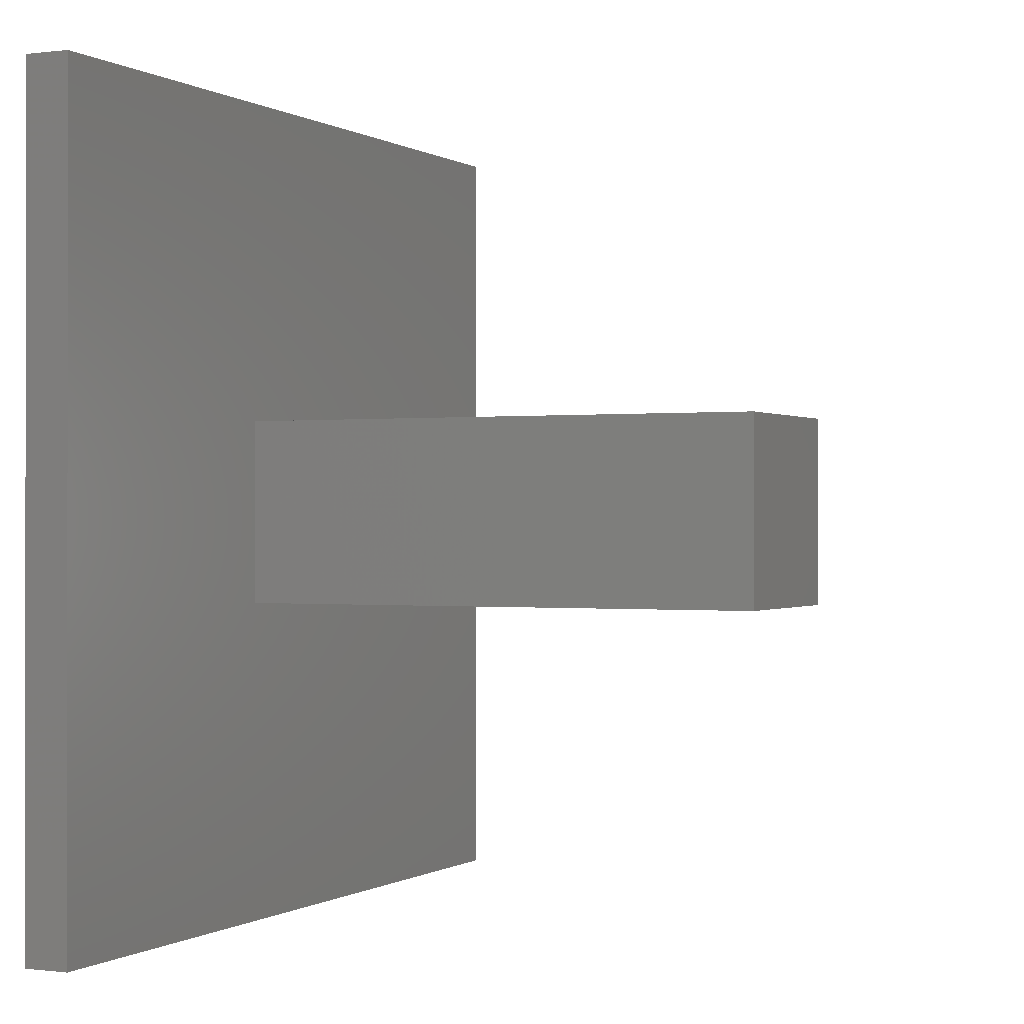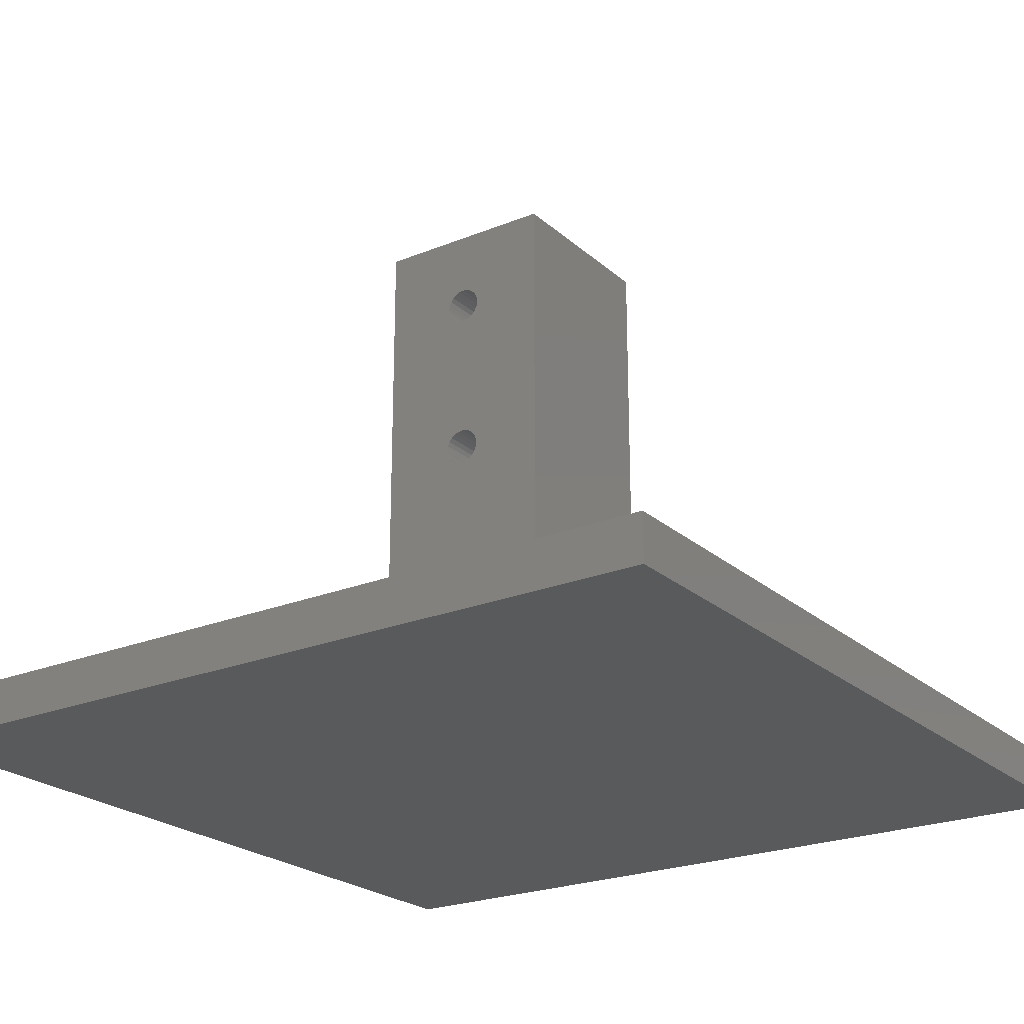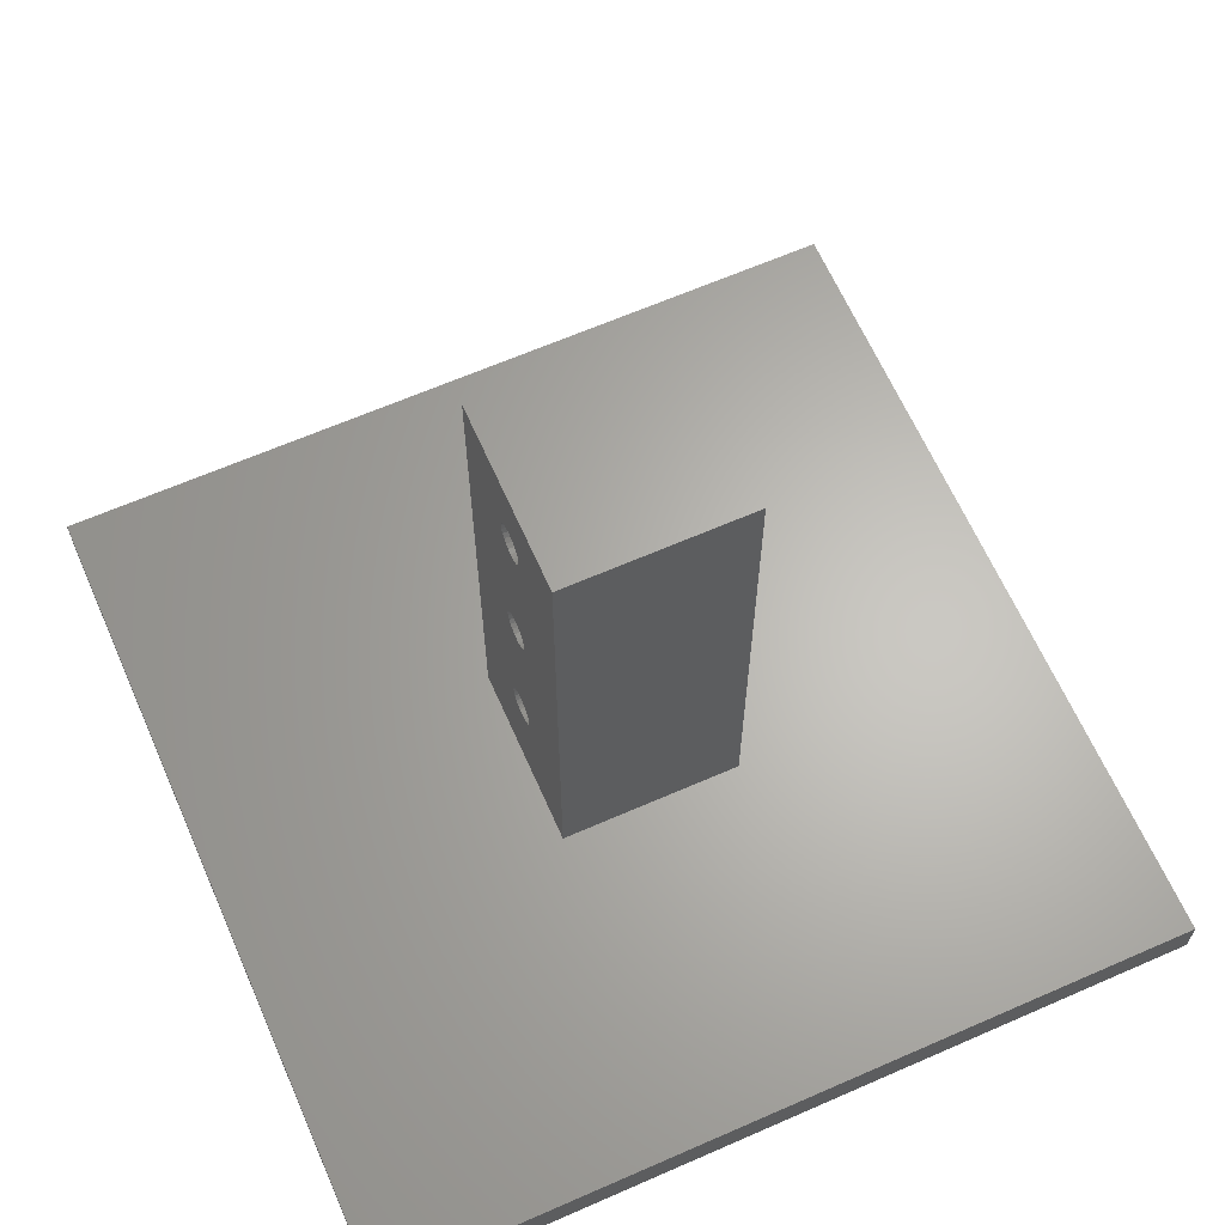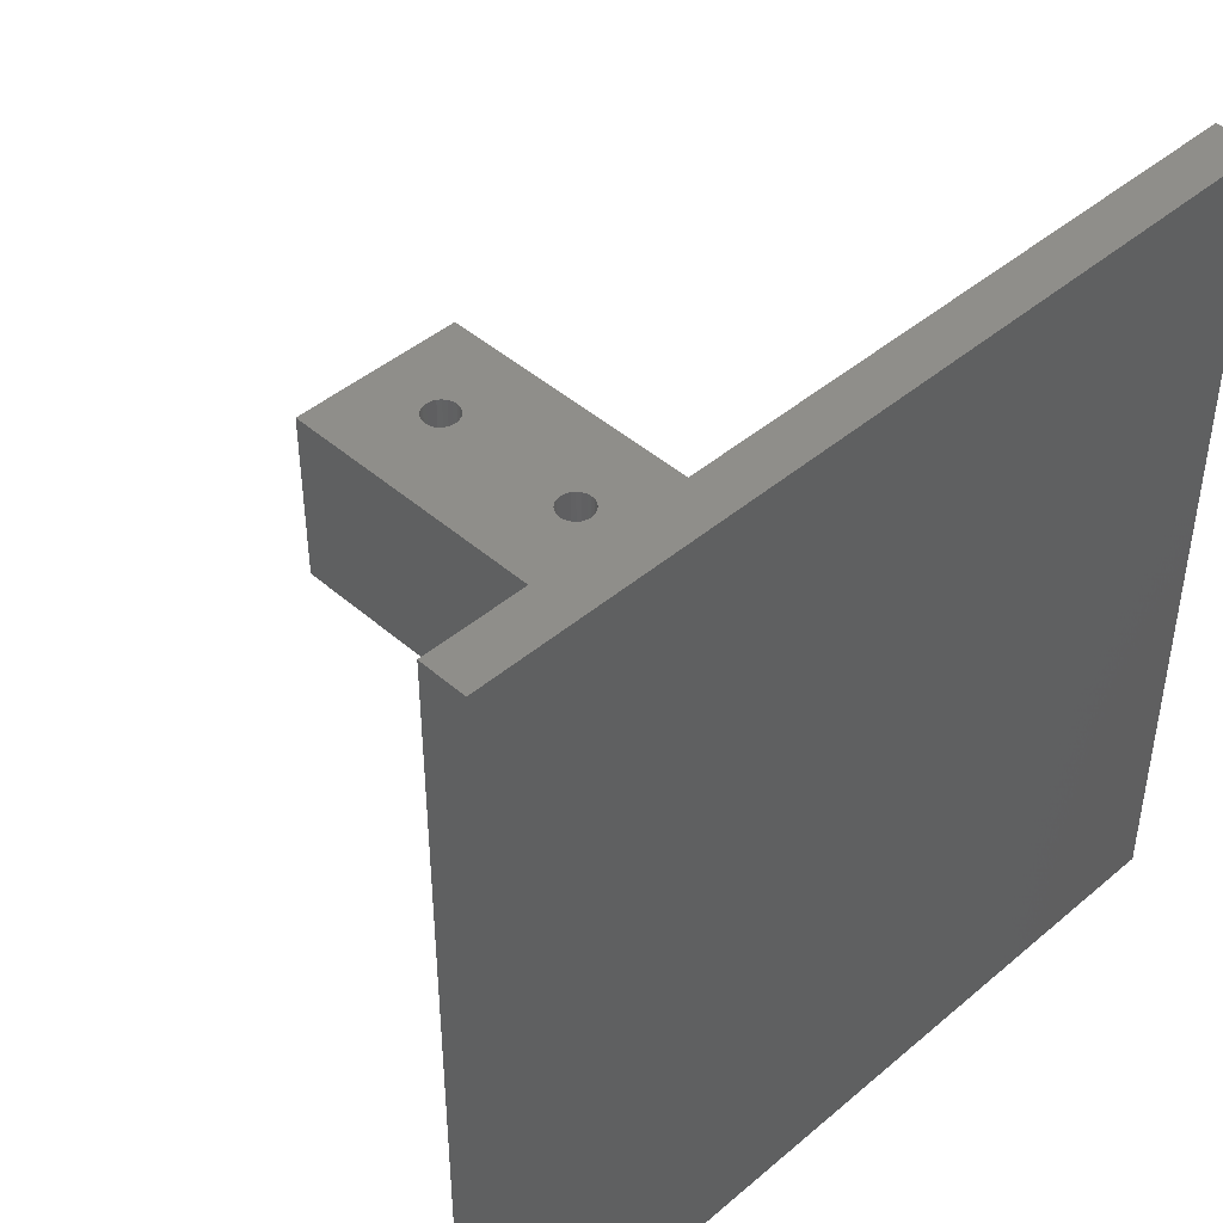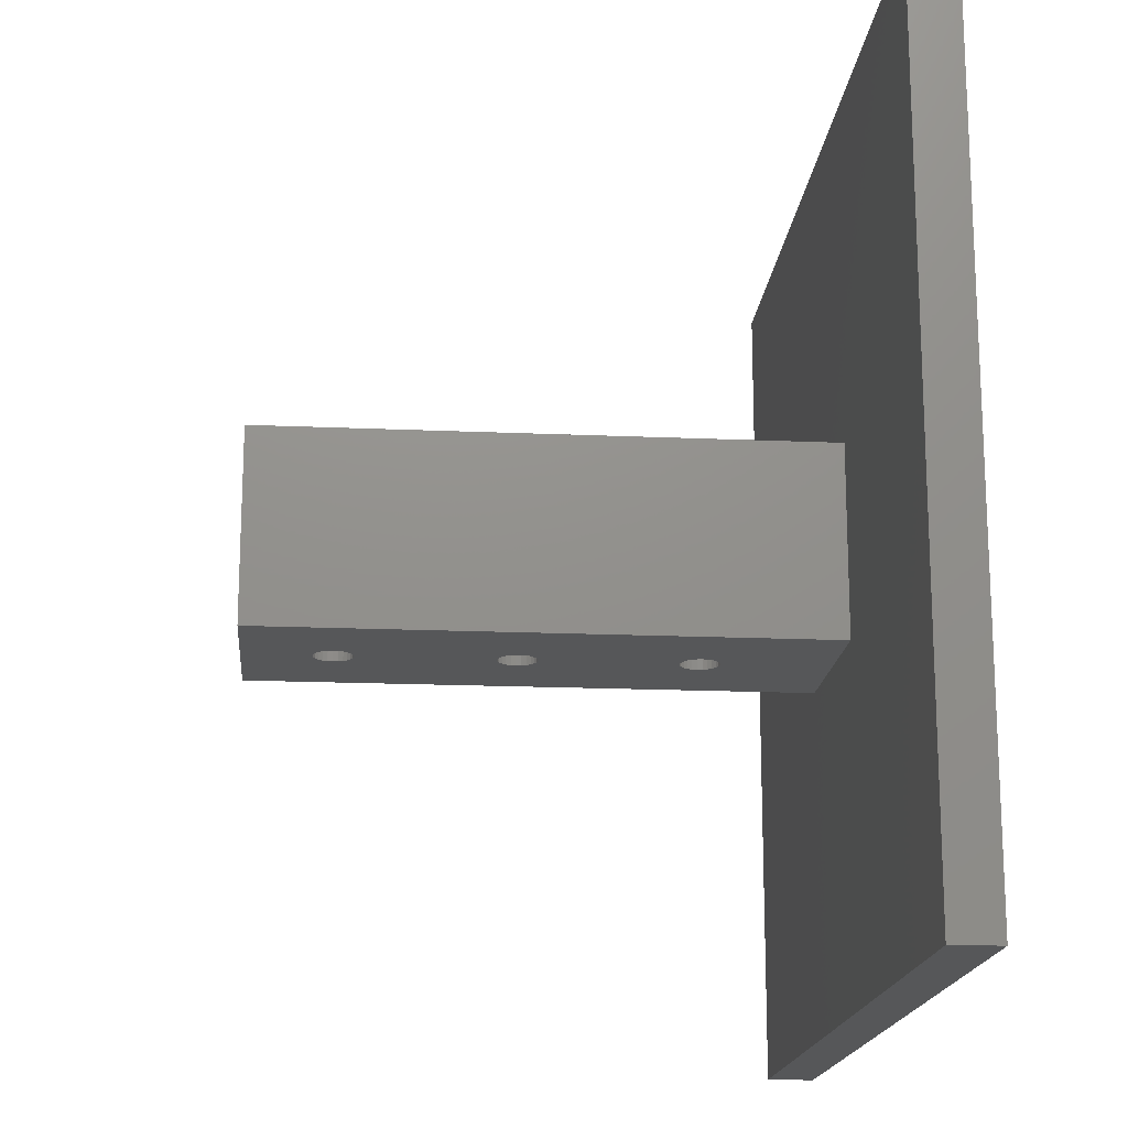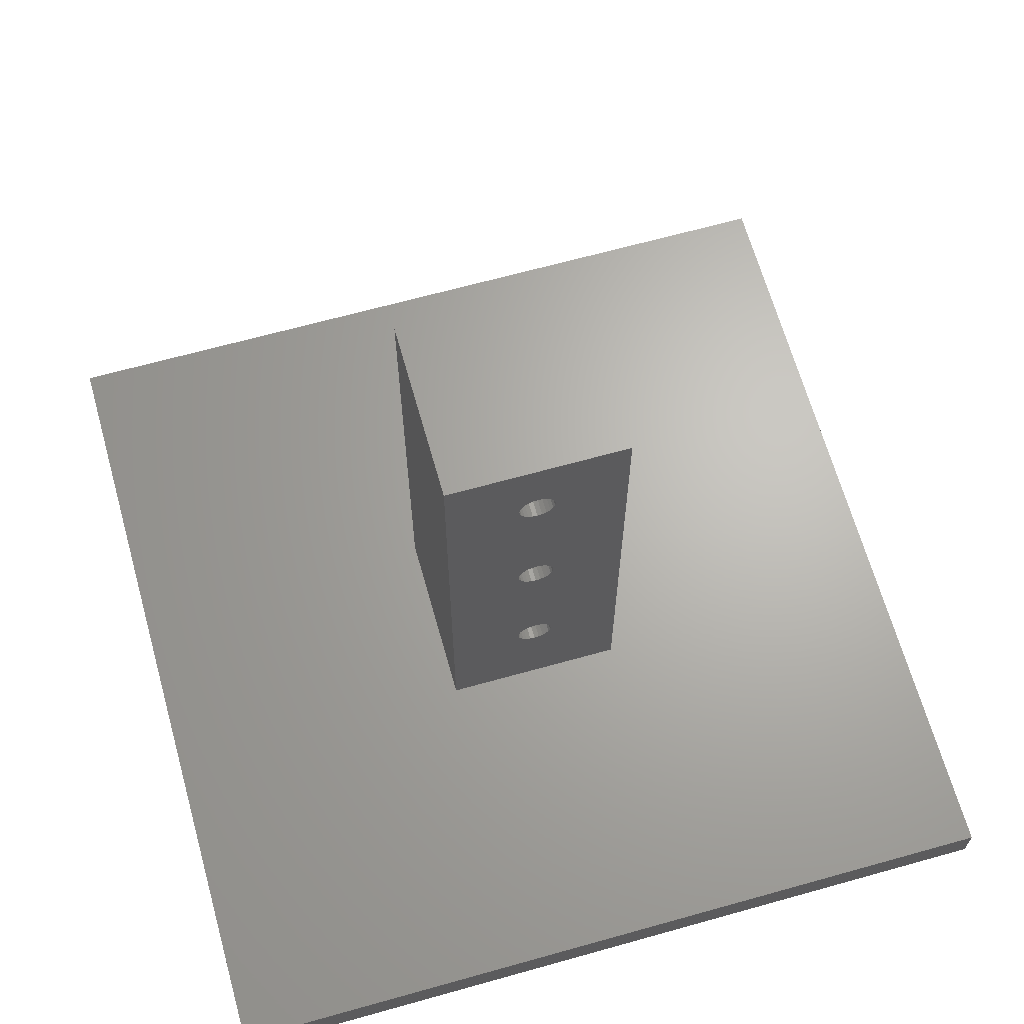
<metadata>
{"format":"stl","ext":"stl","renderer":"f3d","projection":"perspective","resolution":1024,"background":"white","views":[{"elev":-0.2,"azim":-64.5,"up":"+Y"},{"elev":-23.1,"azim":34.7,"up":"+Z"},{"elev":64.5,"azim":66.2,"up":"+Z"},{"elev":44.5,"azim":135.4,"up":"+Y"},{"elev":-17.3,"azim":85.0,"up":"+Y"},{"elev":65.9,"azim":164.3,"up":"+Z"}]}
</metadata>
<code>
# stl→obj: 161 verts, 330 faces
v 4.927e+04 6.114e+04 1e+04
v 5.785e+04 6.114e+04 2.174e+04
v 6.927e+04 6.114e+04 1e+04
v 5.753e+04 6.114e+04 2.215e+04
v 5.734e+04 6.114e+04 2.263e+04
v 4.927e+04 6.114e+04 6.815e+04
v 5.827e+04 6.114e+04 2.142e+04
v 5.875e+04 6.114e+04 2.122e+04
v 5.927e+04 6.114e+04 2.115e+04
v 5.727e+04 6.114e+04 2.315e+04
v 5.734e+04 6.114e+04 2.367e+04
v 5.753e+04 6.114e+04 2.415e+04
v 5.785e+04 6.114e+04 2.456e+04
v 5.827e+04 6.114e+04 2.488e+04
v 5.875e+04 6.114e+04 2.508e+04
v 5.927e+04 6.114e+04 2.515e+04
v 5.734e+04 6.114e+04 4.063e+04
v 5.753e+04 6.114e+04 4.015e+04
v 5.785e+04 6.114e+04 3.974e+04
v 5.827e+04 6.114e+04 3.942e+04
v 5.875e+04 6.114e+04 3.922e+04
v 5.927e+04 6.114e+04 3.915e+04
v 5.727e+04 6.114e+04 4.115e+04
v 5.734e+04 6.114e+04 4.167e+04
v 5.753e+04 6.114e+04 4.215e+04
v 5.785e+04 6.114e+04 4.256e+04
v 5.827e+04 6.114e+04 4.288e+04
v 5.875e+04 6.114e+04 4.308e+04
v 5.927e+04 6.114e+04 4.315e+04
v 5.785e+04 6.114e+04 5.774e+04
v 5.827e+04 6.114e+04 5.742e+04
v 5.875e+04 6.114e+04 5.722e+04
v 5.927e+04 6.114e+04 5.715e+04
v 5.753e+04 6.114e+04 5.815e+04
v 5.734e+04 6.114e+04 5.863e+04
v 5.727e+04 6.114e+04 5.915e+04
v 5.734e+04 6.114e+04 5.967e+04
v 5.753e+04 6.114e+04 6.015e+04
v 5.785e+04 6.114e+04 6.056e+04
v 5.827e+04 6.114e+04 6.088e+04
v 5.875e+04 6.114e+04 6.108e+04
v 5.927e+04 6.114e+04 6.115e+04
v 6.12e+04 6.114e+04 2.263e+04
v 6.927e+04 6.114e+04 6.815e+04
v 6.1e+04 6.114e+04 2.215e+04
v 6.068e+04 6.114e+04 2.174e+04
v 6.027e+04 6.114e+04 2.142e+04
v 5.978e+04 6.114e+04 2.122e+04
v 6.127e+04 6.114e+04 2.315e+04
v 6.12e+04 6.114e+04 2.367e+04
v 6.1e+04 6.114e+04 2.415e+04
v 6.068e+04 6.114e+04 2.456e+04
v 6.027e+04 6.114e+04 2.488e+04
v 5.978e+04 6.114e+04 2.508e+04
v 6.12e+04 6.114e+04 4.063e+04
v 6.1e+04 6.114e+04 4.015e+04
v 6.068e+04 6.114e+04 3.974e+04
v 6.027e+04 6.114e+04 3.942e+04
v 5.978e+04 6.114e+04 3.922e+04
v 6.127e+04 6.114e+04 4.115e+04
v 6.12e+04 6.114e+04 4.167e+04
v 6.1e+04 6.114e+04 4.215e+04
v 6.068e+04 6.114e+04 4.256e+04
v 6.027e+04 6.114e+04 4.288e+04
v 5.978e+04 6.114e+04 4.308e+04
v 6.068e+04 6.114e+04 5.774e+04
v 6.027e+04 6.114e+04 5.742e+04
v 5.978e+04 6.114e+04 5.722e+04
v 6.1e+04 6.114e+04 5.815e+04
v 6.12e+04 6.114e+04 5.863e+04
v 6.127e+04 6.114e+04 5.915e+04
v 6.12e+04 6.114e+04 5.967e+04
v 6.1e+04 6.114e+04 6.015e+04
v 6.068e+04 6.114e+04 6.056e+04
v 6.027e+04 6.114e+04 6.088e+04
v 5.978e+04 6.114e+04 6.108e+04
v 1.427e+04 9.614e+04 1e+04
v 1.043e+05 9.614e+04 5000
v 1.427e+04 9.614e+04 5000
v 1.043e+05 9.614e+04 1e+04
v 1.043e+05 6136 1e+04
v 1.427e+04 6136 5000
v 1.043e+05 6136 5000
v 1.427e+04 6136 1e+04
v 4.927e+04 4.114e+04 1e+04
v 4.927e+04 4.114e+04 6.815e+04
v 6.927e+04 4.114e+04 1e+04
v 5.927e+04 4.114e+04 6.815e+04
v 6.927e+04 4.114e+04 6.815e+04
v 6.068e+04 4.114e+04 2.174e+04
v 6.027e+04 4.114e+04 2.142e+04
v 5.927e+04 4.114e+04 3.915e+04
v 5.875e+04 4.114e+04 3.922e+04
v 5.734e+04 4.114e+04 5.967e+04
v 5.727e+04 4.114e+04 5.915e+04
v 5.734e+04 4.114e+04 5.863e+04
v 5.753e+04 4.114e+04 5.815e+04
v 5.978e+04 4.114e+04 5.722e+04
v 5.927e+04 4.114e+04 5.715e+04
v 6.027e+04 4.114e+04 3.942e+04
v 5.978e+04 4.114e+04 3.922e+04
v 6.068e+04 4.114e+04 3.974e+04
v 6.1e+04 4.114e+04 4.015e+04
v 6.12e+04 4.114e+04 4.063e+04
v 5.978e+04 4.114e+04 2.508e+04
v 6.027e+04 4.114e+04 2.488e+04
v 5.785e+04 4.114e+04 2.456e+04
v 5.753e+04 4.114e+04 2.415e+04
v 6.127e+04 4.114e+04 4.115e+04
v 6.127e+04 4.114e+04 2.315e+04
v 6.12e+04 4.114e+04 2.367e+04
v 5.727e+04 4.114e+04 2.315e+04
v 5.734e+04 4.114e+04 2.263e+04
v 5.753e+04 4.114e+04 2.215e+04
v 5.785e+04 4.114e+04 2.174e+04
v 6.027e+04 4.114e+04 5.742e+04
v 6.068e+04 4.114e+04 5.774e+04
v 6.12e+04 4.114e+04 2.263e+04
v 5.827e+04 4.114e+04 2.142e+04
v 5.875e+04 4.114e+04 2.508e+04
v 5.927e+04 4.114e+04 2.515e+04
v 5.875e+04 4.114e+04 5.722e+04
v 5.827e+04 4.114e+04 5.742e+04
v 6.1e+04 4.114e+04 2.415e+04
v 5.827e+04 4.114e+04 3.942e+04
v 5.785e+04 4.114e+04 3.974e+04
v 6.068e+04 4.114e+04 2.456e+04
v 5.734e+04 4.114e+04 2.367e+04
v 5.875e+04 4.114e+04 2.122e+04
v 5.927e+04 4.114e+04 2.115e+04
v 5.978e+04 4.114e+04 2.122e+04
v 6.1e+04 4.114e+04 2.215e+04
v 5.827e+04 4.114e+04 2.488e+04
v 5.753e+04 4.114e+04 6.015e+04
v 5.785e+04 4.114e+04 5.774e+04
v 6.12e+04 4.114e+04 4.167e+04
v 6.1e+04 4.114e+04 5.815e+04
v 6.12e+04 4.114e+04 5.863e+04
v 5.927e+04 4.114e+04 6.115e+04
v 5.978e+04 4.114e+04 6.108e+04
v 5.753e+04 4.114e+04 4.215e+04
v 5.734e+04 4.114e+04 4.167e+04
v 5.978e+04 4.114e+04 4.308e+04
v 6.027e+04 4.114e+04 4.288e+04
v 5.927e+04 4.114e+04 4.315e+04
v 5.875e+04 4.114e+04 4.308e+04
v 6.1e+04 4.114e+04 6.015e+04
v 6.068e+04 4.114e+04 6.056e+04
v 5.875e+04 4.114e+04 6.108e+04
v 5.827e+04 4.114e+04 6.088e+04
v 5.785e+04 4.114e+04 6.056e+04
v 6.127e+04 4.114e+04 5.915e+04
v 5.785e+04 4.114e+04 4.256e+04
v 5.827e+04 4.114e+04 4.288e+04
v 6.12e+04 4.114e+04 5.967e+04
v 5.753e+04 4.114e+04 4.015e+04
v 6.068e+04 4.114e+04 4.256e+04
v 5.727e+04 4.114e+04 4.115e+04
v 5.734e+04 4.114e+04 4.063e+04
v 6.027e+04 4.114e+04 6.088e+04
v 6.1e+04 4.114e+04 4.215e+04
f 1 2 3
f 2 1 4
f 4 1 5
f 5 1 6
f 3 2 7
f 3 7 8
f 3 8 9
f 5 6 10
f 10 6 11
f 11 6 12
f 12 6 13
f 13 6 14
f 14 6 15
f 15 6 16
f 16 6 17
f 16 17 18
f 16 18 19
f 16 19 20
f 16 20 21
f 16 21 22
f 17 6 23
f 23 6 24
f 24 6 25
f 25 6 26
f 26 6 27
f 27 6 28
f 28 6 29
f 29 6 30
f 29 30 31
f 29 31 32
f 29 32 33
f 30 6 34
f 34 6 35
f 35 6 36
f 36 6 37
f 37 6 38
f 38 6 39
f 39 6 40
f 40 6 41
f 41 6 42
f 3 43 44
f 43 3 45
f 45 3 46
f 46 3 47
f 47 3 48
f 48 3 9
f 44 43 49
f 44 49 50
f 44 50 51
f 44 51 52
f 44 52 53
f 44 53 54
f 44 54 16
f 44 16 55
f 55 16 56
f 56 16 57
f 57 16 58
f 58 16 59
f 59 16 22
f 44 55 60
f 44 60 61
f 44 61 62
f 44 62 63
f 44 63 64
f 44 64 65
f 44 65 29
f 44 29 66
f 66 29 67
f 67 29 68
f 68 29 33
f 44 66 69
f 44 69 70
f 44 70 71
f 44 71 72
f 44 72 73
f 44 73 74
f 44 74 75
f 44 75 76
f 44 76 42
f 44 42 6
f 77 78 79
f 78 77 80
f 81 82 83
f 82 81 84
f 77 82 84
f 82 77 79
f 6 85 86
f 85 6 1
f 78 82 79
f 82 78 83
f 84 85 77
f 85 84 81
f 85 81 87
f 87 81 3
f 77 1 80
f 1 77 85
f 80 1 3
f 80 3 81
f 78 81 83
f 81 78 80
f 88 6 86
f 6 88 44
f 44 88 89
f 90 47 91
f 47 90 46
f 92 21 93
f 21 92 22
f 36 94 95
f 94 36 37
f 34 96 97
f 96 34 35
f 98 33 99
f 33 98 68
f 100 59 101
f 59 100 58
f 102 58 100
f 58 102 57
f 56 102 103
f 102 56 57
f 55 103 104
f 103 55 56
f 53 105 54
f 105 53 106
f 12 107 108
f 107 12 13
f 60 104 109
f 104 60 55
f 50 110 111
f 110 50 49
f 5 112 113
f 112 5 10
f 35 95 96
f 95 35 36
f 2 114 115
f 114 2 4
f 116 68 98
f 68 116 67
f 117 67 116
f 67 117 66
f 49 118 110
f 118 49 43
f 119 2 115
f 2 119 7
f 16 120 15
f 120 16 121
f 122 31 123
f 31 122 32
f 51 111 124
f 111 51 50
f 125 19 126
f 19 125 20
f 52 124 127
f 124 52 51
f 11 108 128
f 108 11 12
f 4 113 114
f 113 4 5
f 129 7 119
f 7 129 8
f 130 8 129
f 8 130 9
f 10 128 112
f 128 10 11
f 91 48 131
f 48 91 47
f 45 90 132
f 90 45 46
f 101 22 92
f 22 101 59
f 14 107 13
f 107 14 133
f 43 132 118
f 132 43 45
f 37 134 94
f 134 37 38
f 52 106 53
f 106 52 127
f 30 97 135
f 97 30 34
f 131 9 130
f 9 131 48
f 15 133 14
f 133 15 120
f 123 30 135
f 30 123 31
f 99 32 122
f 32 99 33
f 54 121 16
f 121 54 105
f 93 20 125
f 20 93 21
f 61 109 136
f 109 61 60
f 70 137 138
f 137 70 69
f 76 139 42
f 139 76 140
f 24 141 142
f 141 24 25
f 64 143 65
f 143 64 144
f 65 145 29
f 145 65 143
f 29 146 28
f 146 29 145
f 74 147 148
f 147 74 73
f 42 149 41
f 149 42 139
f 41 150 40
f 150 41 149
f 38 151 134
f 151 38 39
f 71 138 152
f 138 71 70
f 27 153 26
f 153 27 154
f 40 151 39
f 151 40 150
f 73 155 147
f 155 73 72
f 19 156 126
f 156 19 18
f 28 154 27
f 154 28 146
f 63 144 64
f 144 63 157
f 17 158 159
f 158 17 23
f 75 140 76
f 140 75 160
f 25 153 141
f 153 25 26
f 69 117 137
f 117 69 66
f 62 136 161
f 136 62 61
f 72 152 155
f 152 72 71
f 18 159 156
f 159 18 17
f 63 161 157
f 161 63 62
f 23 142 158
f 142 23 24
f 74 160 75
f 160 74 148
f 3 89 87
f 89 3 44
f 87 90 85
f 90 87 132
f 132 87 118
f 118 87 89
f 85 90 91
f 85 91 131
f 85 131 130
f 118 89 110
f 110 89 111
f 111 89 124
f 124 89 127
f 127 89 106
f 106 89 105
f 105 89 121
f 121 89 104
f 121 104 103
f 121 103 102
f 121 102 100
f 121 100 101
f 121 101 92
f 104 89 109
f 109 89 136
f 136 89 161
f 161 89 157
f 157 89 144
f 144 89 143
f 143 89 145
f 145 89 117
f 145 117 116
f 145 116 98
f 145 98 99
f 117 89 137
f 137 89 138
f 138 89 152
f 152 89 155
f 155 89 147
f 147 89 148
f 148 89 160
f 160 89 140
f 140 89 139
f 85 113 86
f 113 85 114
f 114 85 115
f 115 85 119
f 119 85 129
f 129 85 130
f 86 113 112
f 86 112 128
f 86 128 108
f 86 108 107
f 86 107 133
f 86 133 120
f 86 120 121
f 86 121 159
f 159 121 156
f 156 121 126
f 126 121 125
f 125 121 93
f 93 121 92
f 86 159 158
f 86 158 142
f 86 142 141
f 86 141 153
f 86 153 154
f 86 154 146
f 86 146 145
f 86 145 135
f 135 145 123
f 123 145 122
f 122 145 99
f 86 135 97
f 86 97 96
f 86 96 95
f 86 95 94
f 86 94 134
f 86 134 151
f 86 151 150
f 86 150 149
f 86 149 139
f 86 139 89
f 86 89 88

</code>
